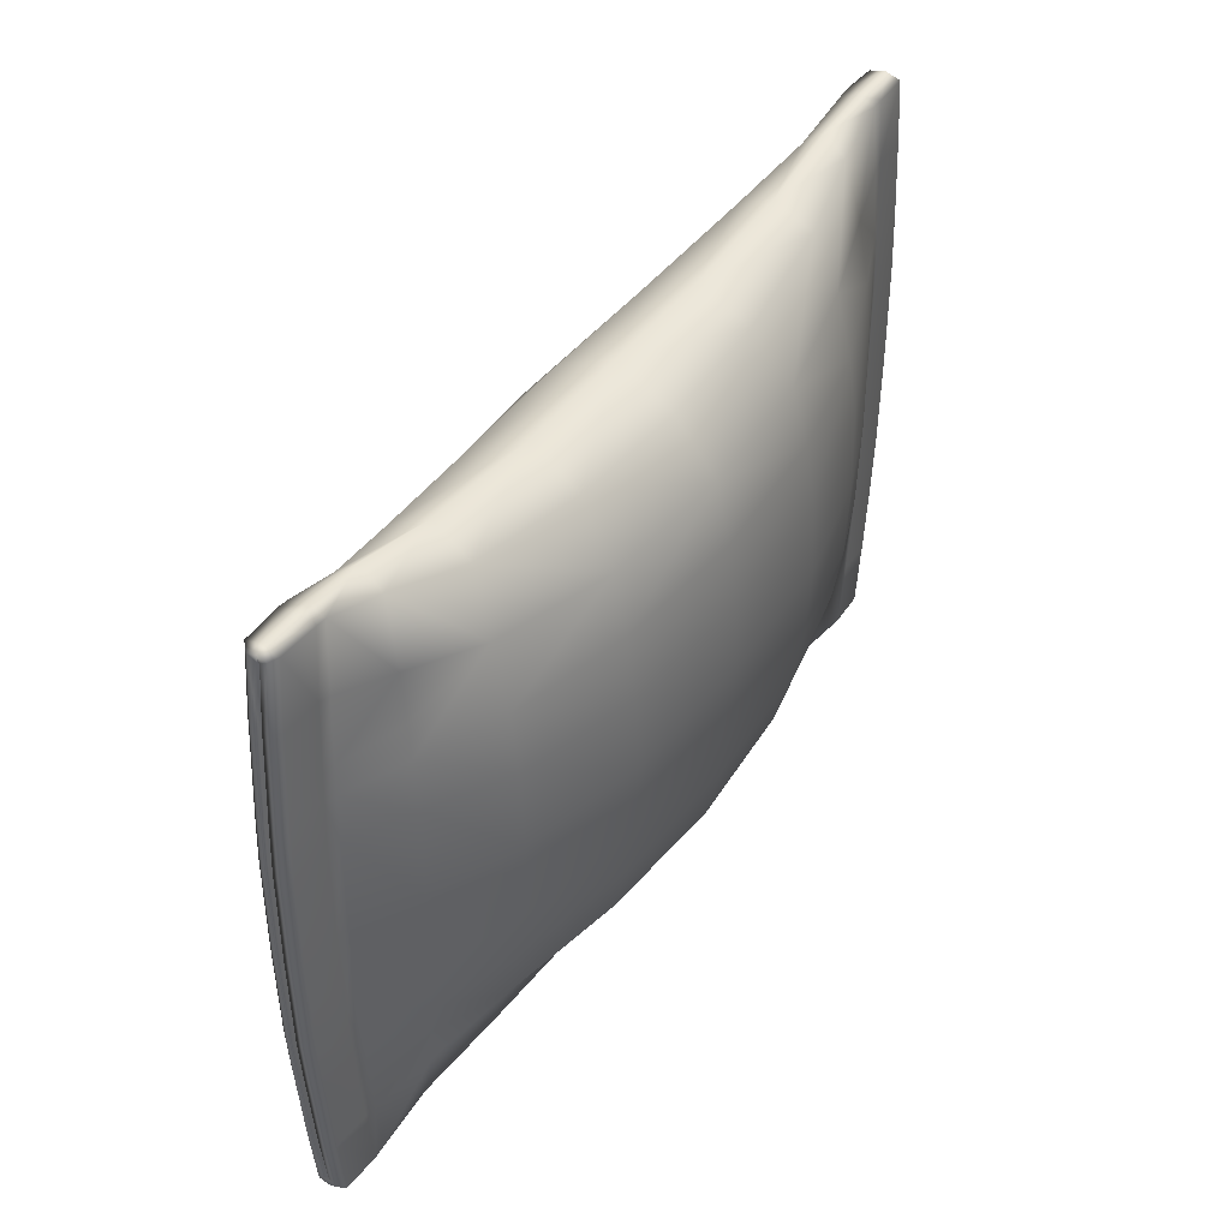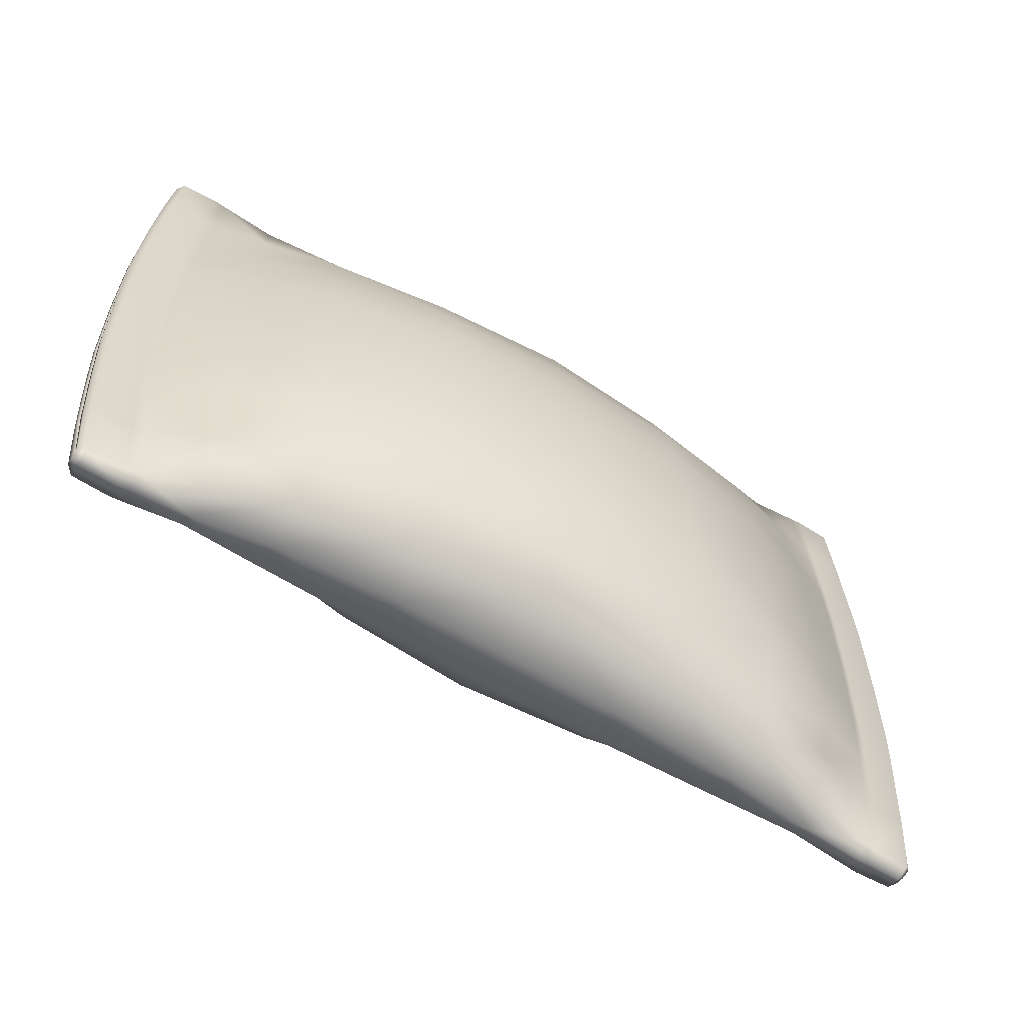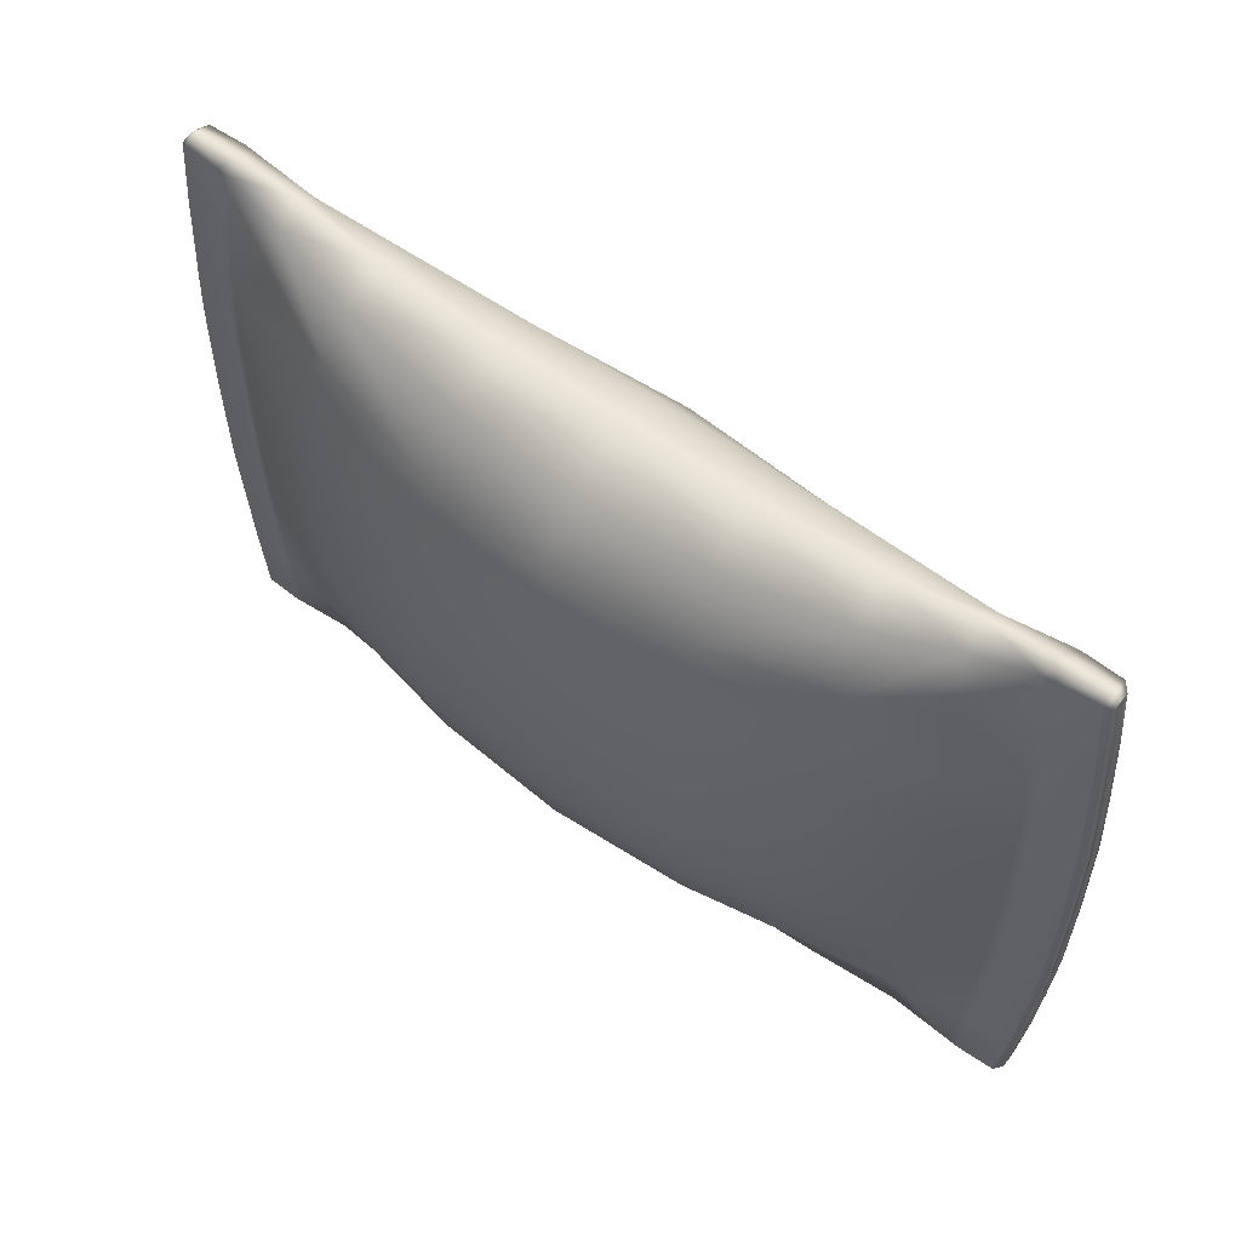
<metadata>
{"format":"obj","ext":"obj","renderer":"f3d","projection":"perspective","resolution":1024,"background":"white","views":[{"elev":43.4,"azim":111.2,"up":"+Z"},{"elev":-60.5,"azim":-43.4,"up":"+Z"},{"elev":56.9,"azim":-154.4,"up":"+Z"}]}
</metadata>
<code>
g default
v 0.7424 -0.2655 -0.6362
v 1.021 -0.3249 -0.6643
v 0.7423 -0.2655 0.6364
v 1.021 -0.3249 0.6645
v 1.211 -0.3655 0.7115
v 1.211 -0.3655 -0.7113
v 1.08 -0.1972 0.4759
v 1.047 -0.2411 0.6154
v 0.8196 -0.07613 0.4515
v 0.778 -0.152 0.5766
v 1.048 -0.2411 -0.6152
v 1.08 -0.1972 -0.4757
v 0.8197 -0.07613 -0.4513
v 0.7782 -0.1517 -0.5761
v 1.245 -0.2876 0.5239
v 1.221 -0.3174 0.6699
v 1.245 -0.2876 -0.5236
v 1.221 -0.3174 -0.6697
v 0.5186 0.01016 0.452
v 0.499 -0.08138 0.567
v 0.472 -0.2077 0.6364
v 0.4721 -0.2077 -0.6362
v 0.4991 -0.08138 -0.5668
v 0.5186 0.01016 -0.4518
v 1.47 -0.3835 -0.5613
v 1.448 -0.4162 -0.7282
v 1.456 -0.3813 -0.7171
v 1.47 -0.3835 0.5616
v 1.448 -0.4162 0.7275
v 1.456 -0.3813 0.7174
v 1.437 -0.4138 0.6574
v 1.419 -0.4101 0.5584
v 1.419 -0.4101 -0.5584
v 1.437 -0.4138 -0.6571
v 1.348 -0.3556 -0.7141
v 1.373 -0.36 -0.7171
v 1.365 -0.3524 -0.5576
v 1.388 -0.3622 -0.5613
v 1.34 -0.3932 -0.7268
v 1.365 -0.3984 -0.7282
v 1.348 -0.3556 0.7143
v 1.373 -0.36 0.7174
v 1.34 -0.3932 0.7261
v 1.364 -0.3984 0.7275
v 1.365 -0.3524 0.5579
v 1.388 -0.3622 0.5616
v 1.461 -0.419 -0.6983
v 1.463 -0.4194 -0.7138
v 1.467 -0.3991 -0.7085
v 1.462 -0.4163 -0.696
v 1.463 -0.4194 0.714
v 1.461 -0.419 0.6985
v 1.467 -0.399 0.7088
v 1.462 -0.4163 0.6963
v 1.482 -0.4028 -0.5591
v 1.476 -0.4194 -0.5582
v 1.482 -0.4028 0.5592
v 1.476 -0.4194 0.5582
v 0.5306 0.06625 9.6e-05
v 0.8439 -0.01577 0.000114
v 1.1 -0.138 0.000128
v 1.273 -0.2564 0.000138
v 1.39 -0.3518 0.000145
v 1.411 -0.3654 0.000146
v 1.493 -0.3869 0.000151
v 1.504 -0.4078 0.000152
v 1.499 -0.4243 0.000152
v 1.413 -0.4088 0.000147
v 1.023 -0.4658 0.491
v 1.011 -0.4124 0.6154
v 0.7386 -0.4553 0.467
v 0.7286 -0.3836 0.5766
v 1.011 -0.4124 -0.6152
v 1.023 -0.4658 -0.4908
v 0.7387 -0.4553 -0.4667
v 0.7286 -0.384 -0.5761
v 1.21 -0.4507 0.5239
v 1.2 -0.4135 0.6699
v 1.21 -0.4507 -0.5236
v 1.2 -0.4135 -0.6697
v 0.4288 -0.4102 0.4675
v 0.445 -0.3341 0.567
v 0.4451 -0.3341 -0.5668
v 0.4288 -0.4102 -0.4673
v 1.455 -0.4551 -0.5613
v 1.441 -0.4511 -0.7171
v 1.455 -0.4551 0.5616
v 1.441 -0.4511 0.7174
v 1.332 -0.4309 -0.7141
v 1.356 -0.4367 -0.7171
v 1.346 -0.4406 -0.5576
v 1.371 -0.441 -0.5613
v 1.332 -0.4309 0.7143
v 1.356 -0.4367 0.7174
v 1.346 -0.4406 0.5579
v 1.371 -0.441 0.5616
v 1.459 -0.4397 -0.7085
v 1.461 -0.4217 -0.696
v 1.459 -0.4398 0.7088
v 1.461 -0.4217 0.6963
v 1.473 -0.4421 -0.5591
v 1.475 -0.4248 -0.5582
v 1.473 -0.4421 0.5592
v 1.475 -0.4248 0.5582
v 0.4135 -0.4817 8.9e-05
v 0.733 -0.5349 0.000107
v 1.017 -0.528 0.000124
v 1.223 -0.4906 0.000135
v 1.369 -0.4513 0.000144
v 1.394 -0.4475 0.000145
v 1.478 -0.4616 0.00015
v 1.496 -0.447 0.000152
v 1.498 -0.4297 0.000152
v 1.093 -0.1621 -0.3251
v 1.099 -0.1438 -0.191
v 0.8338 -0.04466 -0.3202
v 0.8421 -0.02423 -0.1767
v 1.262 -0.2689 -0.336
v 1.27 -0.2599 -0.2202
v 1.093 -0.1621 0.3254
v 1.099 -0.1438 0.1913
v 1.262 -0.2689 0.3363
v 1.27 -0.2599 0.2199
v 0.5292 0.05985 -0.1672
v 0.5253 0.0413 -0.3113
v 0.8338 -0.04466 0.3204
v 0.8421 -0.02423 0.1769
v 0.5252 0.0413 0.3115
v 0.5292 0.05985 0.1674
v 1.403 -0.3644 -0.3385
v 1.409 -0.3651 -0.2321
v 1.387 -0.3519 -0.23
v 1.381 -0.3522 -0.3366
v 1.381 -0.3522 0.3369
v 1.387 -0.3519 0.2303
v 1.409 -0.3651 0.2324
v 1.403 -0.3644 0.3388
v 1.485 -0.3858 0.339
v 1.491 -0.3865 0.2324
v 1.485 -0.3858 -0.3387
v 1.491 -0.3865 -0.2321
v 1.502 -0.4072 -0.231
v 1.496 -0.406 -0.3375
v 1.491 -0.4226 -0.3371
v 1.497 -0.4238 -0.2307
v 1.497 -0.4238 0.231
v 1.491 -0.4226 0.3374
v 1.496 -0.406 0.3378
v 1.502 -0.4072 0.2313
v 1.411 -0.4083 0.2311
v 1.405 -0.4071 0.3376
v 1.405 -0.4071 -0.3373
v 1.411 -0.4083 -0.2308
v 1.02 -0.5041 -0.3246
v 1.018 -0.5222 -0.1911
v 0.7366 -0.5011 -0.3194
v 0.7348 -0.5264 -0.1765
v 1.221 -0.486 -0.2202
v 1.218 -0.4744 -0.336
v 1.02 -0.504 0.3255
v 1.018 -0.5222 0.1913
v 1.218 -0.4744 0.3363
v 1.221 -0.486 0.2204
v 0.4196 -0.4532 -0.3106
v 0.4149 -0.4753 -0.1671
v 0.7366 -0.5012 0.3197
v 0.7348 -0.5264 0.1767
v 0.4149 -0.4753 0.1672
v 0.4196 -0.4532 0.3107
v 1.386 -0.4451 -0.3386
v 1.391 -0.4468 -0.2321
v 1.361 -0.4473 -0.3366
v 1.366 -0.4501 -0.23
v 1.361 -0.4473 0.3368
v 1.366 -0.4501 0.2304
v 1.386 -0.4451 0.3388
v 1.391 -0.4468 0.2324
v 1.47 -0.4592 0.339
v 1.475 -0.4608 0.2324
v 1.475 -0.4608 -0.2321
v 1.47 -0.4592 -0.3387
v 1.488 -0.4453 -0.3375
v 1.494 -0.4464 -0.231
v 1.49 -0.428 -0.337
v 1.495 -0.4292 -0.2307
v 1.49 -0.428 0.3374
v 1.495 -0.4292 0.231
v 1.488 -0.4453 0.3378
v 1.494 -0.4464 0.2313
v 1.215 -0.467 0.4174
v 1.357 -0.4454 0.4058
v 1.382 -0.444 0.4048
v 1.466 -0.4581 0.3935
v 1.484 -0.4445 0.3935
v 1.486 -0.4272 0.3935
v 1.407 -0.4074 0.4028
v 1.487 -0.4218 0.3935
v 1.493 -0.4052 0.3935
v 1.481 -0.3852 0.3935
v 1.399 -0.3639 0.4048
v 1.377 -0.3524 0.4058
v 1.256 -0.2748 0.4174
v 1.215 -0.467 -0.4171
v 1.357 -0.4454 -0.4055
v 1.382 -0.444 -0.4046
v 1.466 -0.4581 -0.3932
v 1.484 -0.4445 -0.3932
v 1.486 -0.4272 -0.3932
v 1.407 -0.4074 -0.4026
v 1.487 -0.4218 -0.3932
v 1.493 -0.4052 -0.3932
v 1.481 -0.3852 -0.3932
v 1.399 -0.3639 -0.4045
v 1.377 -0.3524 -0.4055
v 1.256 -0.2748 -0.4171
v 0.2018 -0.15 -0.6362
v -0.07658 -0.09051 -0.6643
v 0.2017 -0.15 0.6364
v -0.07666 -0.09051 0.6645
v -0.2665 -0.04995 0.7114
v -0.2664 -0.04995 -0.7113
v -0.07865 0.05037 0.4759
v -0.06686 -0.003001 0.6154
v 0.2085 0.05442 0.4515
v 0.2155 -0.0318 0.5765
v -0.06679 -0.003001 -0.6153
v -0.0786 0.05037 -0.4758
v 0.2086 0.05442 -0.4513
v 0.2156 -0.03146 -0.5761
v -0.2661 0.03523 0.5238
v -0.2562 -0.001894 0.6698
v -0.2661 0.03523 -0.5237
v -0.2562 -0.001894 -0.6697
v -0.5108 0.0397 -0.5614
v -0.504 0.000795 -0.7283
v -0.4965 0.03569 -0.7172
v -0.5108 0.0397 0.5615
v -0.5041 0.000795 0.7273
v -0.4966 0.03569 0.7173
v -0.5022 0.000405 0.6847
v -0.5116 0.002412 0.5632
v -0.5116 0.002412 -0.5634
v -0.5022 0.000405 -0.6847
v -0.3882 0.01542 -0.7142
v -0.4122 0.0213 -0.7172
v -0.4022 0.02513 -0.5577
v -0.4269 0.02551 -0.5614
v -0.3962 -0.02224 -0.7269
v -0.4204 -0.01707 -0.7283
v -0.3883 0.01542 0.7142
v -0.4123 0.02131 0.7173
v -0.3963 -0.02224 0.726
v -0.4204 -0.01707 0.7274
v -0.4022 0.02513 0.5578
v -0.4269 0.02551 0.5615
v -0.517 0.003578 -0.6984
v -0.5188 0.003958 -0.7139
v -0.5145 0.02429 -0.7086
v -0.5164 0.006279 -0.6961
v -0.5189 0.003958 0.7138
v -0.5171 0.003578 0.6984
v -0.5145 0.02436 0.7087
v -0.5165 0.006277 0.6961
v -0.529 0.02668 -0.5592
v -0.5309 0.00936 -0.5583
v -0.5291 0.02668 0.5591
v -0.5309 0.00936 0.5581
v 0.2111 0.1194 7.8e-05
v -0.07291 0.1126 6.1e-05
v -0.2788 0.07514 5e-05
v -0.4245 0.03581 4.1e-05
v -0.4495 0.03208 4e-05
v -0.5334 0.04612 3.5e-05
v -0.552 0.03152 3.4e-05
v -0.5539 0.01426 3.4e-05
v -0.5342 0.007228 3.5e-05
v -0.136 -0.2183 0.491
v -0.1035 -0.1744 0.6154
v 0.1275 -0.3247 0.4669
v 0.166 -0.2635 0.5765
v -0.1034 -0.1744 -0.6153
v -0.136 -0.2183 -0.4909
v 0.1276 -0.3247 -0.4668
v 0.1659 -0.2638 -0.5761
v -0.301 -0.1279 0.5238
v -0.2768 -0.09801 0.6698
v -0.3009 -0.1279 -0.5237
v -0.2767 -0.09801 -0.6697
v -0.5261 -0.03196 -0.5614
v -0.5114 -0.0341 -0.7172
v -0.5261 -0.03196 0.5615
v -0.5115 -0.0341 0.7173
v -0.4043 -0.05987 -0.7142
v -0.4286 -0.05543 -0.7172
v -0.421 -0.06302 -0.5577
v -0.4437 -0.05328 -0.5614
v -0.4044 -0.05986 0.7142
v -0.4287 -0.05543 0.7173
v -0.4211 -0.06302 0.5578
v -0.4438 -0.05328 0.5615
v -0.5231 -0.01637 -0.7086
v -0.5176 0.000878 -0.6961
v -0.5232 -0.01645 0.7087
v -0.5177 0.000879 0.6961
v -0.5374 -0.01261 -0.5592
v -0.532 0.00395 -0.5583
v -0.5375 -0.01261 0.5591
v -0.5321 0.00395 0.5581
v 0.1002 -0.3997 7.1e-05
v -0.1562 -0.2774 5.7e-05
v -0.3289 -0.1591 4.7e-05
v -0.4458 -0.06365 4e-05
v -0.4671 -0.05003 3.9e-05
v -0.5494 -0.02856 3.4e-05
v -0.5604 -0.00764 3.4e-05
v -0.555 0.008867 3.4e-05
v -0.07589 0.08758 -0.3252
v -0.07415 0.1068 -0.1911
v 0.2085 0.08891 -0.3202
v 0.2093 0.111 -0.1767
v -0.2735 0.05899 -0.37
v -0.2772 0.07051 -0.2203
v -0.07593 0.08758 0.3253
v -0.07417 0.1068 0.1912
v -0.2735 0.05899 0.3701
v -0.2772 0.07052 0.2199
v 0.2085 0.08891 0.3204
v 0.2092 0.111 0.1769
v -0.4385 0.02901 -0.3936
v -0.4471 0.03132 -0.2322
v -0.4221 0.03467 -0.2301
v -0.4136 0.03122 -0.3916
v -0.4136 0.03122 0.3917
v -0.4222 0.03467 0.2302
v -0.4471 0.03132 0.2323
v -0.4385 0.02901 0.3936
v -0.5223 0.04309 0.3938
v -0.5309 0.04535 0.2323
v -0.5223 0.04309 -0.3937
v -0.5309 0.04535 -0.2322
v -0.5495 0.03099 -0.2311
v -0.5407 0.02914 -0.3925
v -0.5426 0.01185 -0.3921
v -0.5513 0.01371 -0.2308
v -0.5513 0.01371 0.2308
v -0.5426 0.01185 0.3922
v -0.5408 0.02914 0.3926
v -0.5495 0.03099 0.2312
v -0.53 0.006339 0.2326
v -0.5212 0.004466 0.394
v -0.5212 0.004467 -0.3939
v -0.53 0.006339 -0.2326
v -0.1491 -0.2544 -0.3247
v -0.155 -0.2716 -0.1911
v 0.1107 -0.3675 -0.3195
v 0.102 -0.3912 -0.1765
v -0.3255 -0.1555 -0.2203
v -0.3174 -0.1465 -0.37
v -0.1491 -0.2543 0.3255
v -0.155 -0.2716 0.1912
v -0.3174 -0.1465 0.3701
v -0.3255 -0.1555 0.2204
v 0.1107 -0.3675 0.3196
v 0.102 -0.3912 0.1767
v -0.4557 -0.05173 -0.3936
v -0.4645 -0.05032 -0.2322
v -0.4339 -0.06393 -0.3916
v -0.4431 -0.06358 -0.2301
v -0.4339 -0.06393 0.3916
v -0.4431 -0.06358 0.2303
v -0.4558 -0.05173 0.3936
v -0.4646 -0.05032 0.2323
v -0.538 -0.03034 0.3938
v -0.5468 -0.02889 0.2323
v -0.5468 -0.02889 -0.2322
v -0.538 -0.03034 -0.3937
v -0.5491 -0.01008 -0.3925
v -0.5578 -0.008196 -0.2311
v -0.5437 0.006455 -0.3921
v -0.5524 0.008319 -0.2308
v -0.5438 0.006453 0.3922
v -0.5525 0.008319 0.2308
v -0.5492 -0.01008 0.3926
v -0.5579 -0.008196 0.2312
g FoodShortLLowerArm
f 7 8 16 15
f 8 7 9 10
f 10 9 19 20
f 11 12 17 18
f 12 11 14 13
f 13 14 23 24
f 1 22 23 14
f 2 1 14 11
f 21 3 10 20
f 3 4 8 10
f 4 5 16 8
f 11 18 6 2
f 35 36 40 39
f 36 35 37 38
f 41 42 46 45
f 42 41 43 44
f 17 37 35 18
f 35 39 6 18
f 5 43 41 16
f 15 16 41 45
f 40 36 27 26
f 36 38 25 27
f 46 42 30 28
f 42 44 29 30
f 47 48 49 50
f 50 49 55 56
f 51 52 54 53
f 53 54 58 57
f 27 49 48 26
f 29 51 53 30
f 56 33 34 50
f 31 32 58 54
f 30 53 57 28
f 25 55 49 27
f 34 47 50
f 52 31 54
f 69 77 78 70
f 70 72 71 69
f 72 82 81 71
f 73 80 79 74
f 74 75 76 73
f 75 84 83 76
f 1 76 83 22
f 2 73 76 1
f 21 82 72 3
f 3 72 70 4
f 4 70 78 5
f 73 2 6 80
f 89 39 40 90
f 90 92 91 89
f 93 95 96 94
f 94 44 43 93
f 79 80 89 91
f 89 80 6 39
f 5 78 93 43
f 77 95 93 78
f 40 26 86 90
f 90 86 85 92
f 96 87 88 94
f 94 88 29 44
f 47 98 97 48
f 98 102 101 97
f 51 99 100 52
f 99 103 104 100
f 86 26 48 97
f 29 88 99 51
f 102 98 34 33
f 31 100 104 32
f 88 87 103 99
f 85 86 97 101
f 34 98 47
f 52 100 31
f 114 115 119 118
f 115 114 116 117
f 117 116 125 124
f 118 119 132 133
f 120 121 127 126
f 121 120 122 123
f 123 122 134 135
f 126 127 129 128
f 130 131 141 140
f 131 130 133 132
f 135 134 137 136
f 136 137 138 139
f 139 138 148 149
f 140 141 142 143
f 143 142 145 144
f 144 145 153 152
f 146 147 151 150
f 147 146 149 148
f 150 151 186 187
f 152 153 185 184
f 154 155 157 156
f 155 154 159 158
f 156 157 165 164
f 158 159 172 173
f 160 161 163 162
f 161 160 166 167
f 162 163 175 174
f 167 166 169 168
f 170 171 173 172
f 171 170 181 180
f 174 175 177 176
f 176 177 179 178
f 178 179 189 188
f 180 181 182 183
f 183 182 184 185
f 187 186 188 189
f 114 12 13 116
f 116 13 24 125
f 118 215 12 114
f 7 15 202
f 62 119 115 61
f 61 115 117 60
f 60 117 124 59
f 213 214 133 130
f 45 46 200 201
f 131 132 63 64
f 15 45 201 202
f 63 132 119 62
f 133 214 215 118
f 200 46 28 199
f 131 64 65 141
f 213 130 140 212
f 210 211 143 144
f 57 58 197 198
f 66 67 145 142
f 152 209 210 144
f 58 32 196 197
f 67 68 153 145
f 28 57 198 199
f 141 65 66 142
f 140 143 211 212
f 127 60 59 129
f 121 61 60 127
f 123 62 61 121
f 135 63 62 123
f 64 63 135 136
f 65 64 136 139
f 66 65 139 149
f 149 146 67 66
f 146 150 68 67
f 154 156 75 74
f 156 164 84 75
f 159 154 74 203
f 69 190 77
f 108 107 155 158
f 107 106 157 155
f 106 105 165 157
f 205 170 172 204
f 95 191 192 96
f 171 110 109 173
f 77 190 191 95
f 109 108 158 173
f 172 159 203 204
f 192 193 87 96
f 171 180 111 110
f 205 206 181 170
f 208 184 182 207
f 103 194 195 104
f 112 183 185 113
f 152 184 208 209
f 104 195 196 32
f 113 185 153 68
f 87 193 194 103
f 180 183 112 111
f 181 206 207 182
f 167 168 105 106
f 161 167 106 107
f 163 161 107 108
f 175 163 108 109
f 110 177 175 109
f 111 179 177 110
f 112 189 179 111
f 189 112 113 187
f 187 113 68 150
f 71 81 169 166
f 69 71 166 160
f 190 69 160 162
f 191 190 162 174
f 192 191 174 176
f 176 178 193 192
f 194 193 178 188
f 195 194 188 186
f 196 195 186 151
f 197 196 151 147
f 198 197 147 148
f 199 198 148 138
f 137 200 199 138
f 201 200 137 134
f 202 201 134 122
f 7 202 122 120
f 9 7 120 126
f 19 9 126 128
f 203 74 79
f 204 203 79 91
f 92 205 204 91
f 92 85 206 205
f 207 206 85 101
f 102 208 207 101
f 209 208 102 33
f 210 209 33 56
f 56 55 211 210
f 212 211 55 25
f 38 213 212 25
f 38 37 214 213
f 215 214 37 17
f 12 215 17
f 222 230 231 223
f 223 225 224 222
f 225 20 19 224
f 226 233 232 227
f 227 228 229 226
f 228 24 23 229
f 216 229 23 22
f 217 226 229 216
f 21 20 225 218
f 218 225 223 219
f 219 223 231 220
f 226 217 221 233
f 244 248 249 245
f 245 247 246 244
f 250 254 255 251
f 251 253 252 250
f 232 233 244 246
f 244 233 221 248
f 220 231 250 252
f 230 254 250 231
f 249 235 236 245
f 245 236 234 247
f 255 237 239 251
f 251 239 238 253
f 256 259 258 257
f 259 265 264 258
f 260 262 263 261
f 262 266 267 263
f 236 235 257 258
f 238 239 262 260
f 265 259 243 242
f 240 263 267 241
f 239 237 266 262
f 234 236 258 264
f 243 259 256
f 261 263 240
f 277 278 286 285
f 278 277 279 280
f 280 279 81 82
f 281 282 287 288
f 282 281 284 283
f 283 284 83 84
f 216 22 83 284
f 217 216 284 281
f 21 218 280 82
f 218 219 278 280
f 219 220 286 278
f 281 288 221 217
f 293 294 249 248
f 294 293 295 296
f 297 298 300 299
f 298 297 252 253
f 287 295 293 288
f 293 248 221 288
f 220 252 297 286
f 285 286 297 299
f 249 294 290 235
f 294 296 289 290
f 300 298 292 291
f 298 253 238 292
f 256 257 301 302
f 302 301 305 306
f 260 261 304 303
f 303 304 308 307
f 290 301 257 235
f 238 260 303 292
f 306 242 243 302
f 240 241 308 304
f 292 303 307 291
f 289 305 301 290
f 243 256 302
f 261 240 304
f 317 321 322 318
f 318 320 319 317
f 320 124 125 319
f 321 332 331 322
f 323 327 328 324
f 324 326 325 323
f 326 334 333 325
f 327 128 129 328
f 329 339 340 330
f 330 331 332 329
f 334 335 336 333
f 335 338 337 336
f 338 348 347 337
f 339 342 341 340
f 342 343 344 341
f 343 351 352 344
f 345 349 350 346
f 346 347 348 345
f 349 382 381 350
f 351 379 380 352
f 353 355 356 354
f 354 357 358 353
f 355 164 165 356
f 357 368 367 358
f 359 361 362 360
f 360 364 363 359
f 361 369 370 362
f 364 168 169 363
f 365 367 368 366
f 366 375 376 365
f 369 371 372 370
f 371 373 374 372
f 373 383 384 374
f 375 378 377 376
f 378 380 379 377
f 382 384 383 381
f 317 319 228 227
f 319 125 24 228
f 227 232 321 317
f 222 323 325 230
f 270 269 318 322
f 269 268 320 318
f 268 59 124 320
f 246 247 329 332
f 333 336 255 254
f 330 272 271 331
f 230 325 333 254
f 271 270 322 331
f 321 232 246 332
f 255 336 337 237
f 330 340 273 272
f 329 247 234 339
f 264 265 343 342
f 347 346 267 266
f 274 341 344 275
f 343 265 242 351
f 267 346 350 241
f 275 344 352 276
f 237 337 347 266
f 340 341 274 273
f 339 234 264 342
f 328 129 59 268
f 324 328 268 269
f 326 324 269 270
f 334 326 270 271
f 272 335 334 271
f 273 338 335 272
f 274 348 338 273
f 348 274 275 345
f 345 275 276 349
f 353 282 283 355
f 355 283 84 164
f 287 282 353 358
f 361 359 277 285
f 311 357 354 310
f 310 354 356 309
f 309 356 165 105
f 296 295 367 365
f 371 369 299 300
f 366 368 312 313
f 299 369 361 285
f 312 368 357 311
f 367 295 287 358
f 373 371 300 291
f 366 313 314 375
f 289 296 365 376
f 306 305 377 379
f 381 383 307 308
f 315 316 380 378
f 351 242 306 379
f 241 350 381 308
f 316 276 352 380
f 307 383 373 291
f 375 314 315 378
f 377 305 289 376
f 364 309 105 168
f 360 310 309 364
f 362 311 310 360
f 370 312 311 362
f 313 312 370 372
f 314 313 372 374
f 315 314 374 384
f 384 382 316 315
f 382 349 276 316
f 279 363 169 81
f 277 359 363 279
f 224 327 323 222
f 19 128 327 224

</code>
